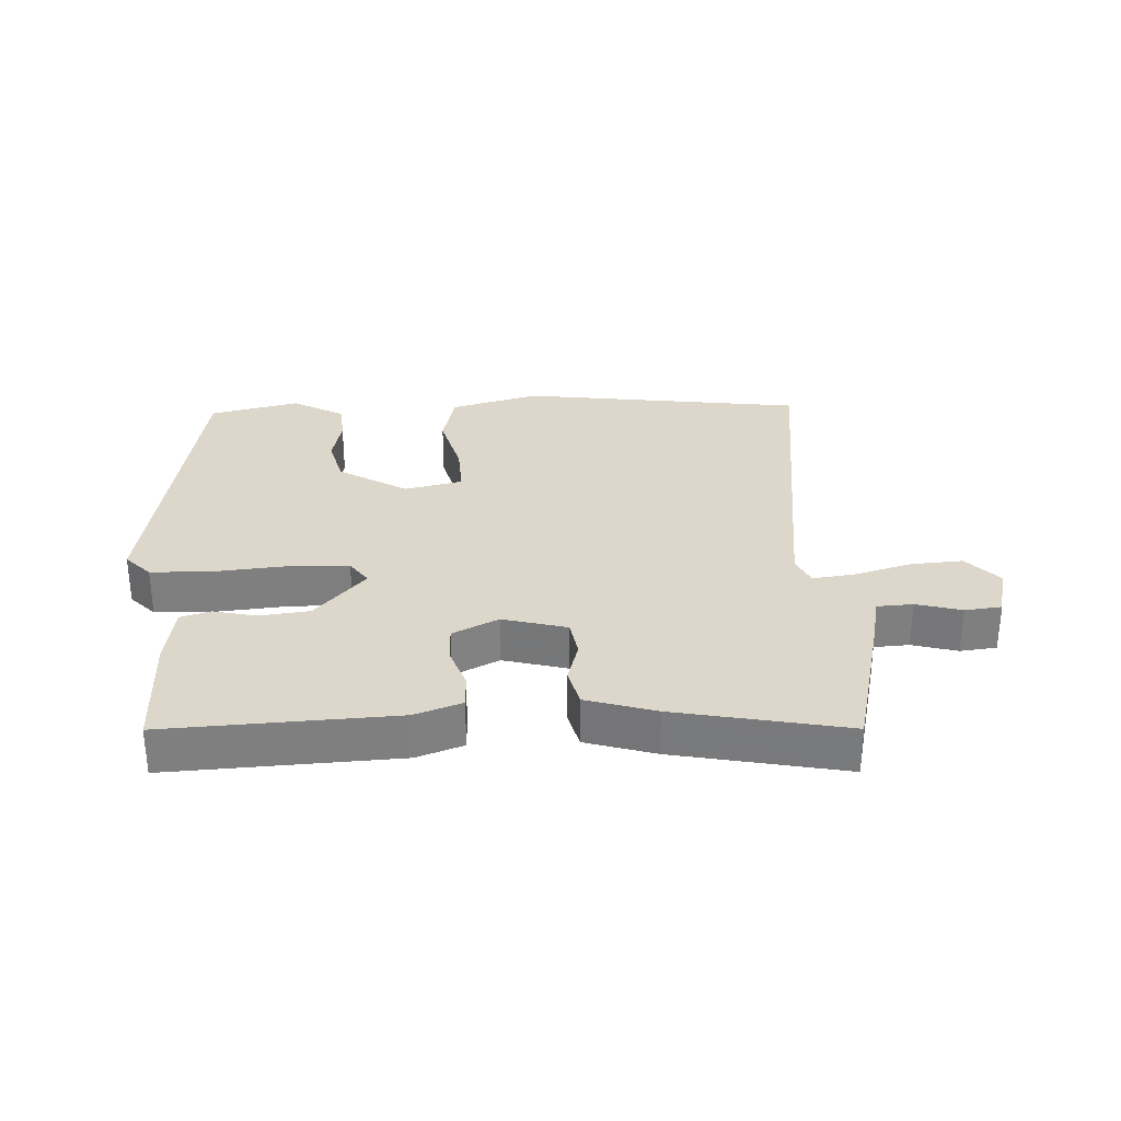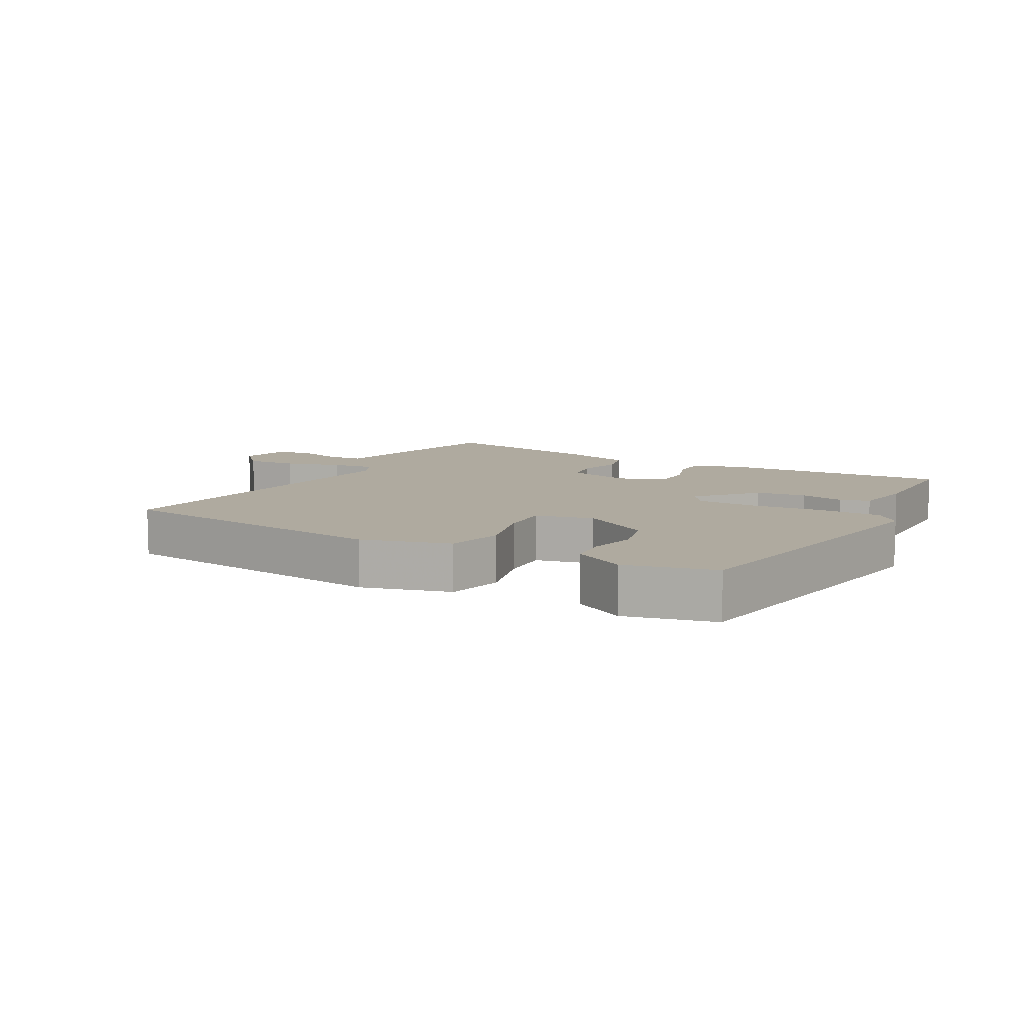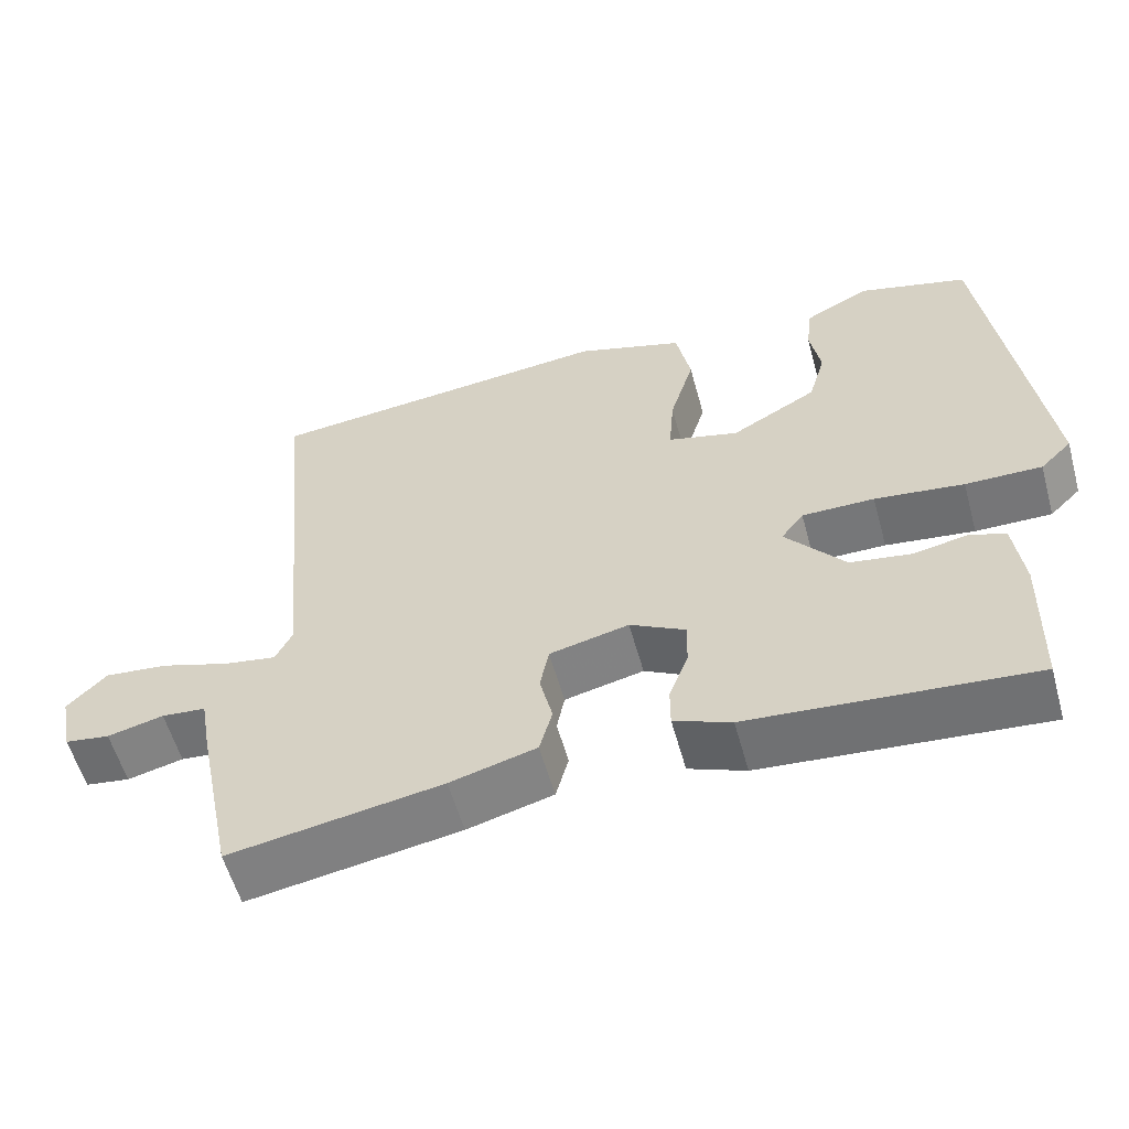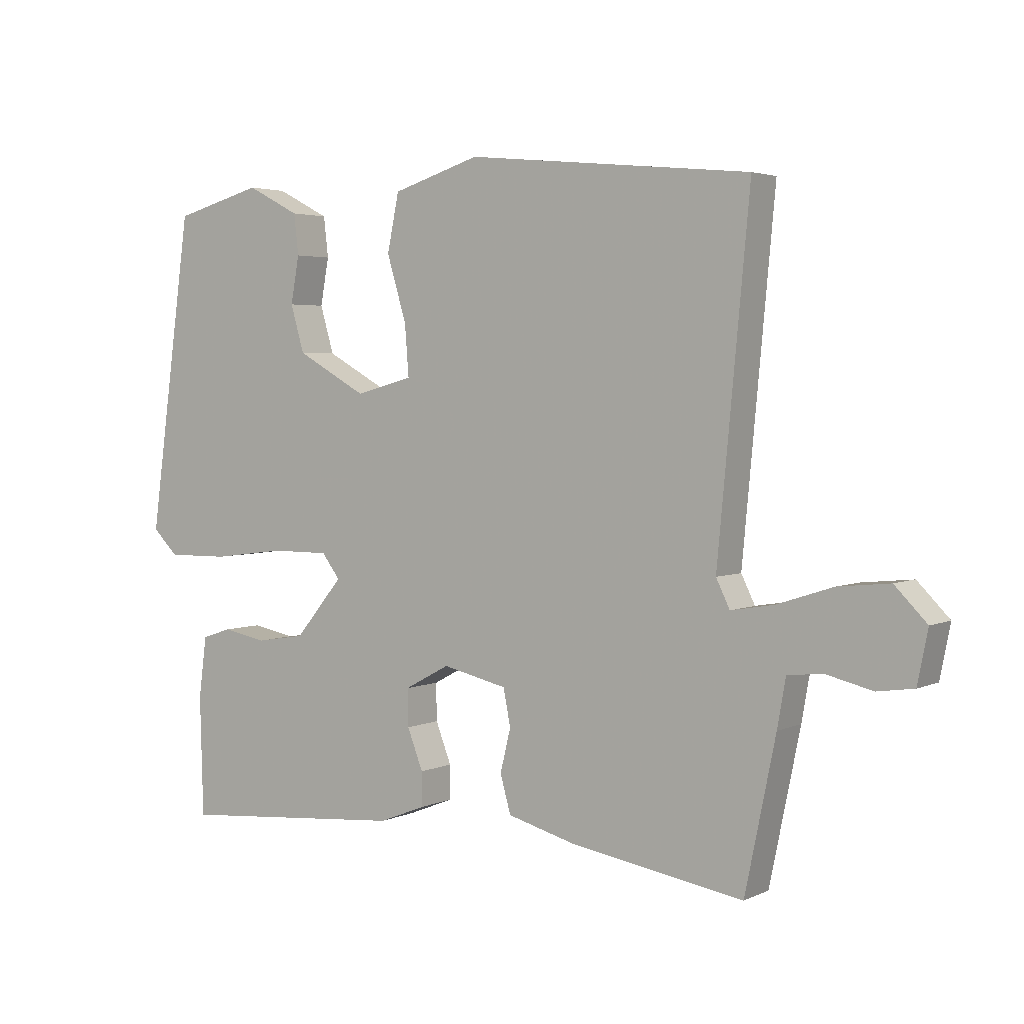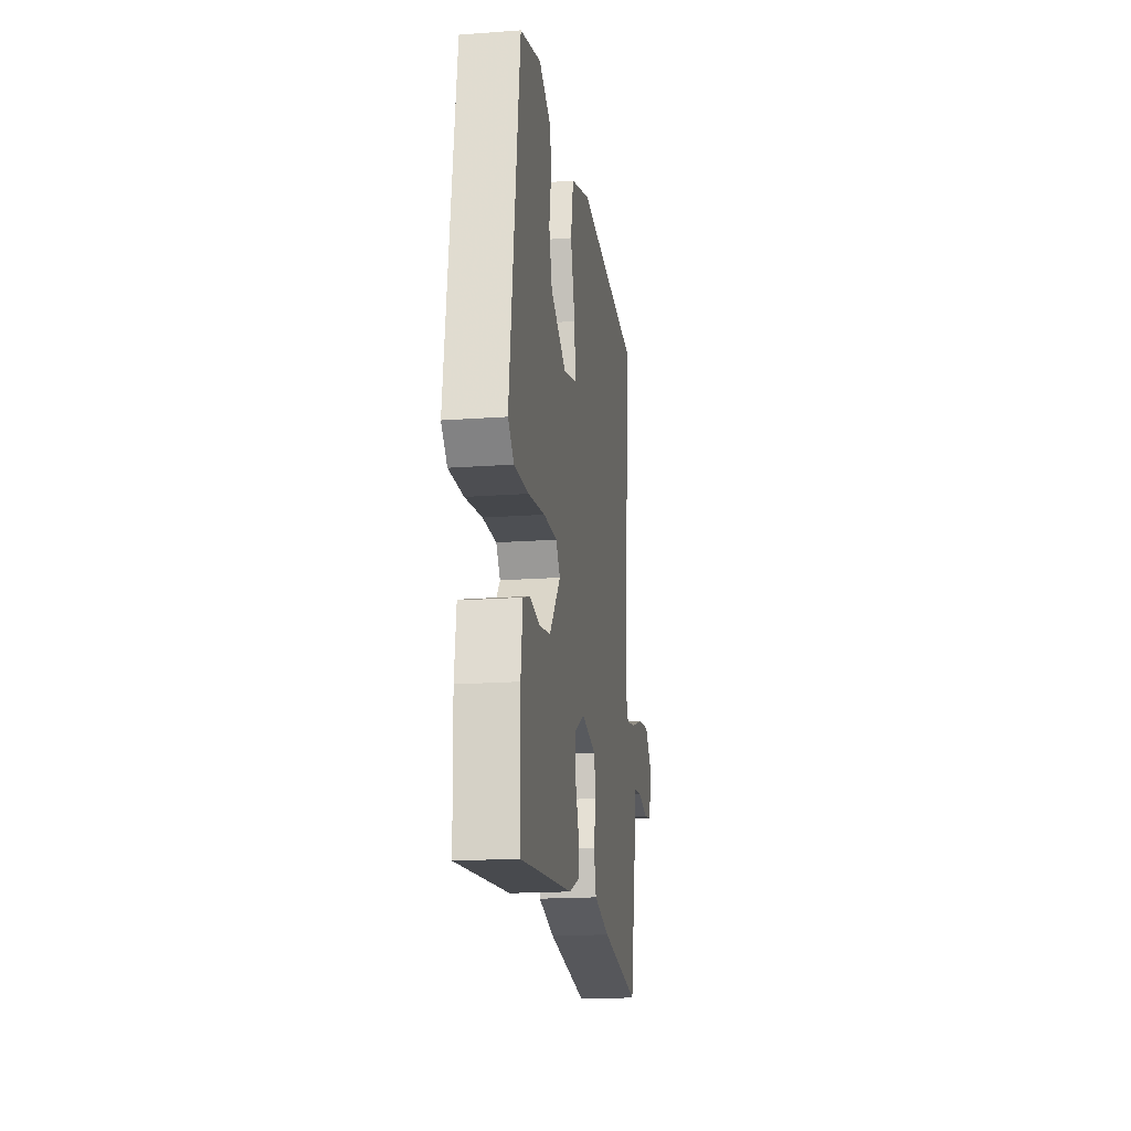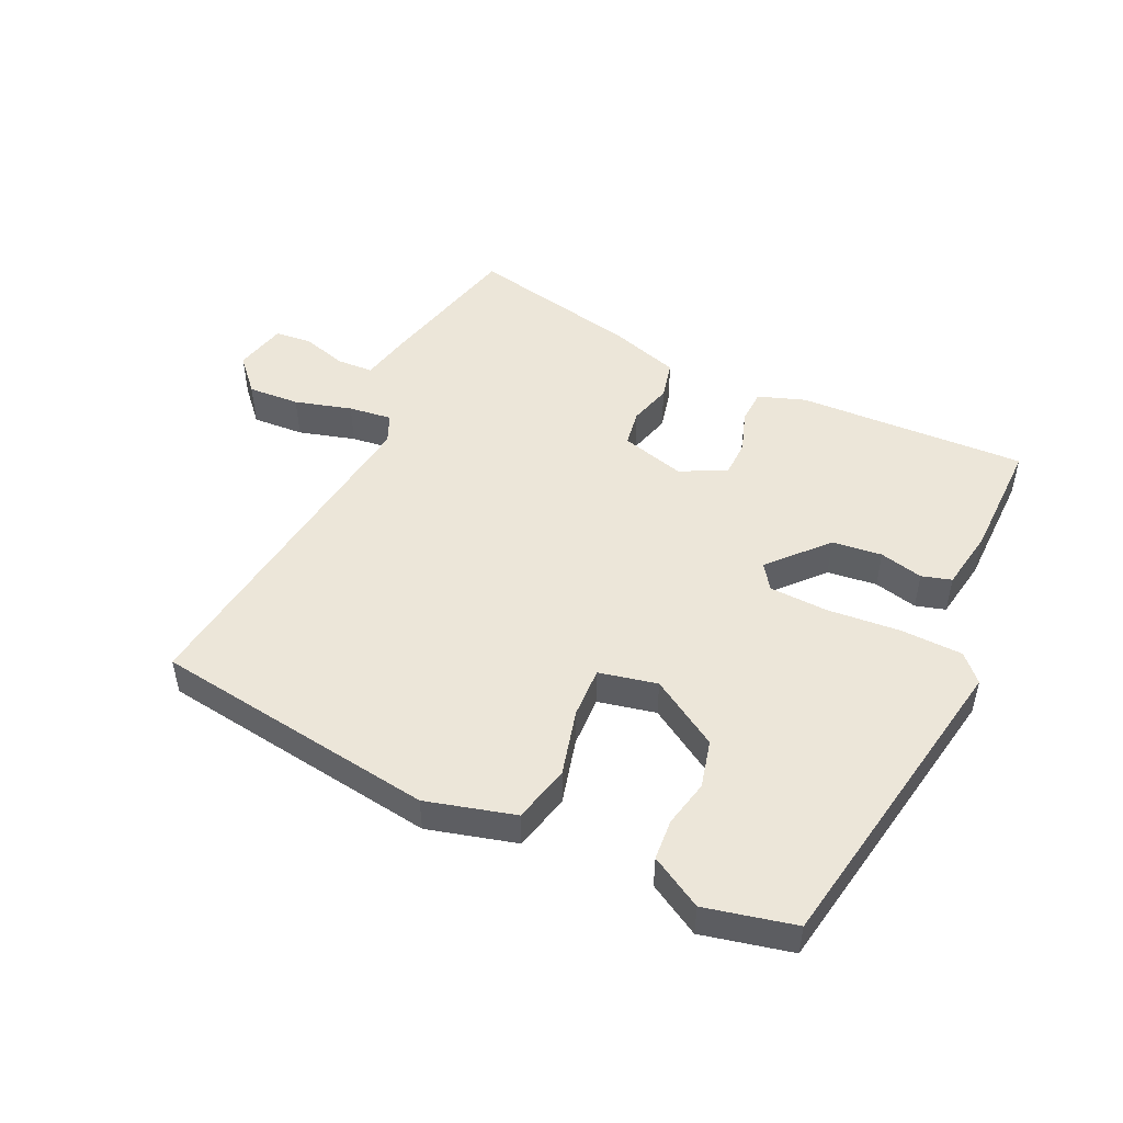
<metadata>
{"format":"obj","ext":"obj","renderer":"f3d","projection":"perspective","resolution":1024,"background":"white","views":[{"elev":30.7,"azim":179.2,"up":"+Y"},{"elev":9.5,"azim":30.7,"up":"+Y"},{"elev":-57.1,"azim":15.4,"up":"+Z"},{"elev":3.3,"azim":-145.9,"up":"+Z"},{"elev":-17.7,"azim":98.3,"up":"+Z"},{"elev":49.4,"azim":27.4,"up":"+Y"}]}
</metadata>
<code>
v -0.496 0.07 -0.499
v -0.543 0.07 -0.27
v -0.556 0.07 -0.196
v -0.611 0.07 -0.191
v -0.681 0.07 -0.208
v -0.737 0.07 -0.2
v -0.753 0.07 -0.12
v -0.704 0.07 -0.07
v -0.625 0.07 -0.078
v -0.539 0.07 -0.106
v -0.473 0.07 -0.117
v -0.452 0.07 -0.074
v -0.501 0.07 0.452
v -0.065 0.07 0.496
v 0.069 0.07 0.454
v 0.087 0.07 0.366
v 0.057 0.07 0.266
v 0.051 0.07 0.188
v 0.139 0.07 0.165
v 0.246 0.07 0.225
v 0.267 0.07 0.297
v 0.254 0.07 0.369
v 0.261 0.07 0.431
v 0.342 0.07 0.473
v 0.478 0.07 0.436
v 0.544 0.07 -0.048
v 0.505 0.07 -0.086
v 0.41 0.07 -0.085
v 0.299 0.07 -0.071
v 0.209 0.07 -0.071
v 0.181 0.07 -0.108
v 0.255 0.07 -0.197
v 0.331 0.07 -0.209
v 0.398 0.07 -0.196
v 0.443 0.07 -0.211
v 0.455 0.07 -0.305
v 0.45 0.07 -0.488
v 0.1 0.07 -0.459
v 0.029 0.07 -0.431
v 0.029 0.07 -0.379
v 0.053 0.07 -0.317
v 0.054 0.07 -0.26
v -0.015 0.07 -0.223
v -0.114 0.07 -0.246
v -0.125 0.07 -0.302
v -0.109 0.07 -0.368
v -0.125 0.07 -0.426
v -0.232 0.07 -0.455
v -0.496 0 -0.499
v -0.543 0 -0.27
v -0.556 0 -0.196
v -0.611 0 -0.191
v -0.681 0 -0.208
v -0.737 0 -0.2
v -0.753 0 -0.12
v -0.704 0 -0.07
v -0.625 0 -0.078
v -0.539 0 -0.106
v -0.473 0 -0.117
v -0.452 0 -0.074
v -0.501 0 0.452
v -0.065 0 0.496
v 0.069 0 0.454
v 0.087 0 0.366
v 0.057 0 0.266
v 0.051 0 0.188
v 0.139 0 0.165
v 0.246 0 0.225
v 0.267 0 0.297
v 0.254 0 0.369
v 0.261 0 0.431
v 0.342 0 0.473
v 0.478 0 0.436
v 0.544 0 -0.048
v 0.505 0 -0.086
v 0.41 0 -0.085
v 0.299 0 -0.071
v 0.209 0 -0.071
v 0.181 0 -0.108
v 0.255 0 -0.197
v 0.331 0 -0.209
v 0.398 0 -0.196
v 0.443 0 -0.211
v 0.455 0 -0.305
v 0.45 0 -0.488
v 0.1 0 -0.459
v 0.029 0 -0.431
v 0.029 0 -0.379
v 0.053 0 -0.317
v 0.054 0 -0.26
v -0.015 0 -0.223
v -0.114 0 -0.246
v -0.125 0 -0.302
v -0.109 0 -0.368
v -0.125 0 -0.426
v -0.232 0 -0.455
f 1 2 3
f 48 1 3
f 47 48 3
f 46 47 3
f 45 46 3
f 44 45 3
f 43 44 3
f 39 40 41
f 38 39 41
f 37 38 41
f 36 37 41
f 35 36 41
f 34 35 41
f 33 34 41
f 32 33 41 42
f 31 32 42 43
f 27 28 29
f 26 27 29
f 25 26 29
f 24 25 29
f 23 24 29
f 21 22 23
f 21 23 29
f 20 21 29 30
f 15 16 17
f 14 15 17
f 13 14 17
f 12 13 17
f 11 12 17 18
f 8 9 10
f 7 8 10
f 6 7 10
f 5 6 10
f 4 5 10
f 4 10 11
f 3 4 11
f 11 18 19
f 3 11 19
f 43 3 19
f 30 31 43
f 20 30 43
f 19 20 43
f 51 50 49
f 51 49 96
f 51 96 95
f 51 95 94
f 51 94 93
f 51 93 92
f 51 92 91
f 89 88 87
f 89 87 86
f 89 86 85
f 89 85 84
f 89 84 83
f 89 83 82
f 89 82 81
f 90 89 81 80
f 91 90 80 79
f 77 76 75
f 77 75 74
f 77 74 73
f 77 73 72
f 77 72 71
f 71 70 69
f 77 71 69
f 78 77 69 68
f 65 64 63
f 65 63 62
f 65 62 61
f 65 61 60
f 66 65 60 59
f 58 57 56
f 58 56 55
f 58 55 54
f 58 54 53
f 58 53 52
f 59 58 52
f 59 52 51
f 67 66 59
f 67 59 51
f 67 51 91
f 91 79 78
f 91 78 68
f 91 68 67
f 1 49 50 2
f 2 50 51 3
f 3 51 52 4
f 4 52 53 5
f 5 53 54 6
f 6 54 55 7
f 7 55 56 8
f 8 56 57 9
f 9 57 58 10
f 10 58 59 11
f 11 59 60 12
f 12 60 61 13
f 13 61 62 14
f 14 62 63 15
f 15 63 64 16
f 16 64 65 17
f 17 65 66 18
f 18 66 67 19
f 19 67 68 20
f 20 68 69 21
f 21 69 70 22
f 22 70 71 23
f 23 71 72 24
f 24 72 73 25
f 25 73 74 26
f 26 74 75 27
f 27 75 76 28
f 28 76 77 29
f 29 77 78 30
f 30 78 79 31
f 31 79 80 32
f 32 80 81 33
f 33 81 82 34
f 34 82 83 35
f 35 83 84 36
f 36 84 85 37
f 37 85 86 38
f 38 86 87 39
f 39 87 88 40
f 40 88 89 41
f 41 89 90 42
f 42 90 91 43
f 43 91 92 44
f 44 92 93 45
f 45 93 94 46
f 46 94 95 47
f 47 95 96 48
f 48 96 49 1

</code>
